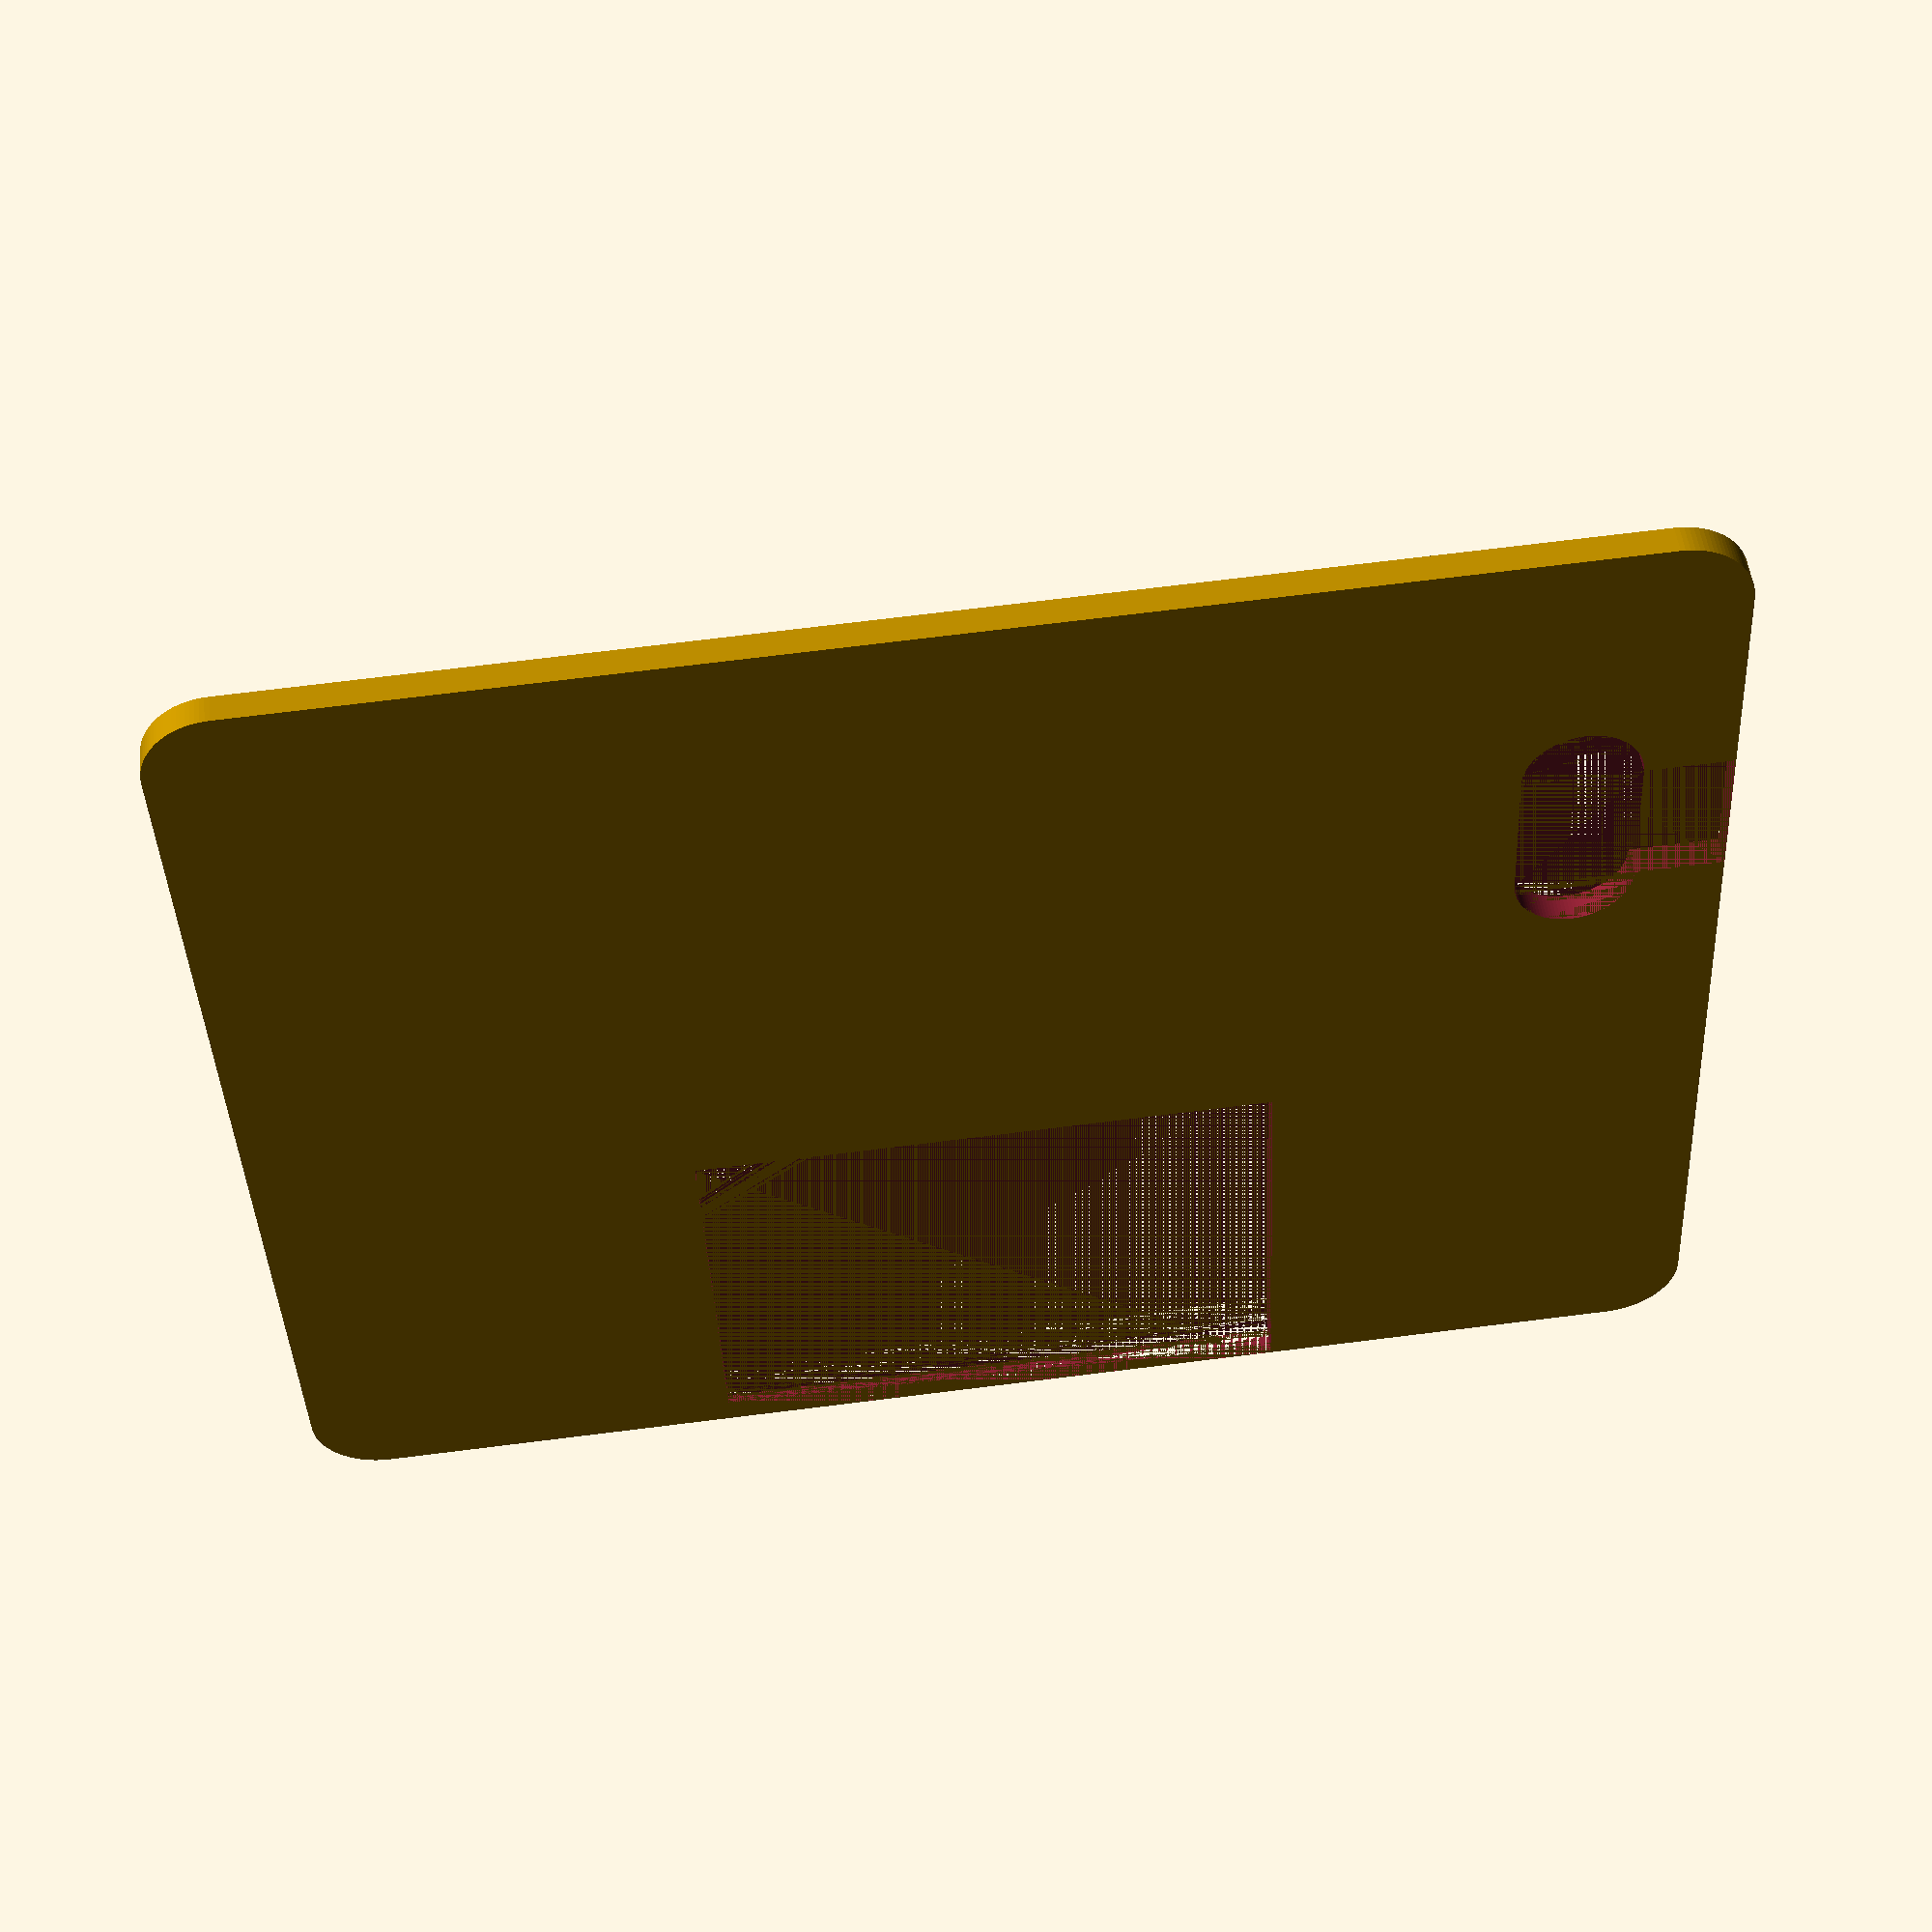
<openscad>
$fn=100;

module base() {
    $h=0.1;
    $d=5;
    $r=$d/2;
    translate([$r,$r,0])
    minkowski() {
        cube([$base_x-$d,$base_y-$d,$base_z-$h]);
        cylinder(h=$h, d=$d);
    }
}

module cut_front() {
    translate([($base_x-$front_x)/2,0,0])
    cube([$front_x,$front_y,$base_z]);
}

module cut_side() {
    $x=5;
    $y=5;
    $z=$base_z;
    translate([0,$base_y-$y-10,0])
    union() {
        cube([$x,$y,$z]);        
        translate([$x,0,0])
        linear_extrude(height=$base_z) {
            hull() {
                translate([0,$y,0]) circle(2);
                circle(2);
            }
        }
    }
}

module mothers() {
    $s=1;
    $i=3.5;
    $x=$front_x;
    $y=4;
    $z=6;
    $d=3;
    $r=$d/2;
    translate([($base_x-$front_x)/2,$front_y,$base_z])
    difference() {
        color("blue")
        cube([$x,$y,$z]);
        translate([$s,$s,0])
        cube([$x-2*$s,$y-2*$s,$z]);
        rotate([-90,0,0])
        translate([$r+$i,-($base_z+$r),0])
        cylinder(h=$z, d=$d);
        rotate([-90,0,0])
        translate([$front_x-$r-$i,-($base_z+$r),0])
        cylinder(h=$z, d=$d);
    }
}

module leg($d) {
    $h=6;
    difference() {
        cylinder(h=$h, d=$d);
        cylinder(h=$h, d=$d-2);
    }
}

module terminal() {
    $b=9;
    $d=4;
    $r=$d/2;
    translate([$r+$b,$r,$base_z])
    leg($d);
    translate([$r+$b,$d+$r+21,$base_z])
    leg($d);
    translate([$base_x-$r-$b,$r,$base_z])
    leg($d);
    translate([$base_x-$r-$b,$d+$r+21,$base_z])
    leg($d);
}

$base_x=50;
$base_y=40;
$base_z=1;

$front_x=20;
$front_y=15;

difference() {
    base();
    cut_front();
    cut_side();
}
terminal();
mothers();

</openscad>
<views>
elev=309.8 azim=2.6 roll=173.4 proj=p view=wireframe
</views>
